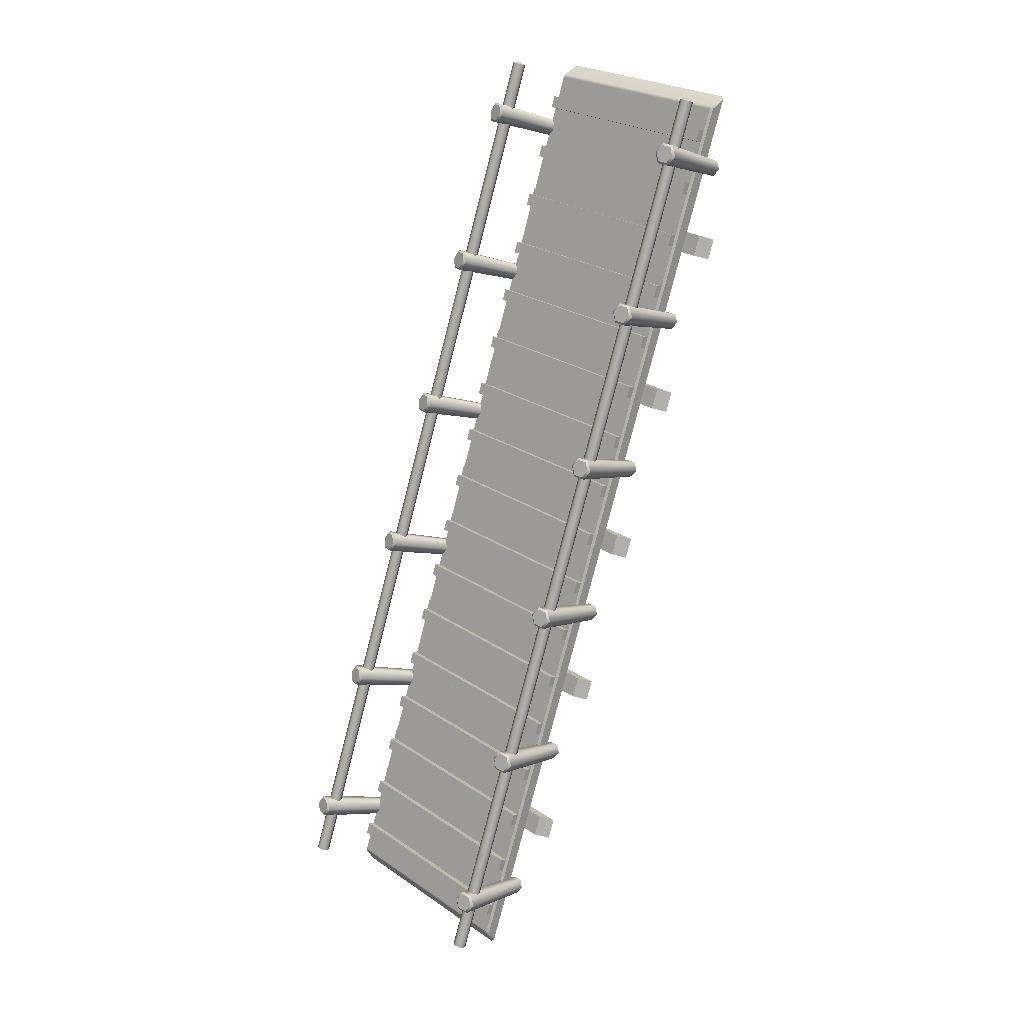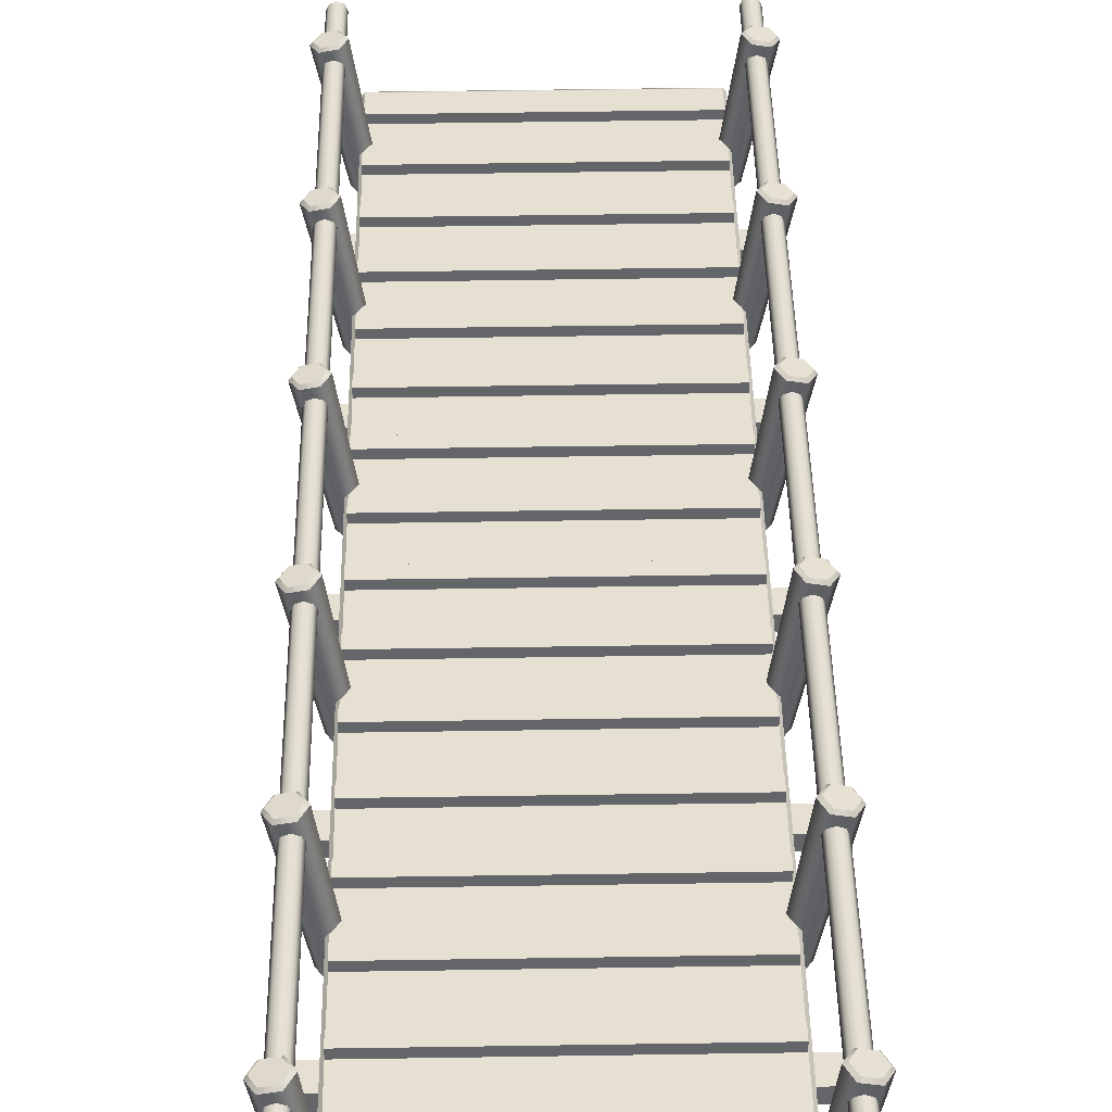
<metadata>
{"format":"obj","ext":"obj","renderer":"f3d","projection":"perspective","resolution":1024,"background":"white","views":[{"elev":25.3,"azim":47.2,"up":"+Y"},{"elev":58.4,"azim":-0.9,"up":"+Z"}]}
</metadata>
<code>
g default
v -10.08 1.329 0.758
v -10.08 1.695 0.7897
v -10.28 1.526 0.6086
v 10.22 1.526 0.6086
v 10.02 1.695 0.7897
v 10.02 1.329 0.758
v -10.28 84.06 -29.07
v -10.08 84.04 -28.82
v -10.08 84.31 -29.07
v 10.02 84.31 -29.07
v 10.02 84.04 -28.82
v 10.22 84.06 -29.07
v -10.28 84.71 -30.47
v -9.96 85.01 -30.57
v -9.96 84.84 -30.76
v 9.9 84.84 -30.76
v 9.9 85.01 -30.57
v 10.22 84.71 -30.47
v -10.28 0.2758 -0.1046
v -9.976 0.02215 -0.2551
v -9.976 0 -4e-06
v 9.917 0 -4e-06
v 9.917 0.02215 -0.2551
v 10.22 0.2758 -0.1046
v -10.07 3.586 0.05967
v 9.998 3.586 0.05967
v -10.07 3.818 0.7039
v 9.998 3.818 0.7039
v -10.07 4.882 0.3212
v 9.998 4.882 0.3212
v -10.07 4.65 -0.323
v 9.998 4.65 -0.323
v -10.07 8.422 -1.679
v 9.998 8.422 -1.679
v -10.07 8.654 -1.035
v 9.998 8.654 -1.035
v -10.07 9.718 -1.418
v 9.998 9.718 -1.418
v -10.07 9.486 -2.062
v 9.998 9.486 -2.062
v -10.07 13.26 -3.419
v 9.998 13.26 -3.419
v -10.07 13.49 -2.774
v 9.998 13.49 -2.774
v -10.07 14.55 -3.157
v 9.998 14.55 -3.157
v -10.07 14.32 -3.801
v 9.998 14.32 -3.801
v -10.07 18.09 -5.158
v 9.998 18.09 -5.158
v -10.07 18.33 -4.513
v 9.998 18.33 -4.513
v -10.07 19.39 -4.896
v 9.998 19.39 -4.896
v -10.07 19.16 -5.54
v 9.998 19.16 -5.54
v -10.07 22.93 -6.897
v 9.998 22.93 -6.897
v -10.07 23.16 -6.253
v 9.998 23.16 -6.253
v -10.07 24.23 -6.635
v 9.998 24.23 -6.635
v -10.07 23.99 -7.279
v 9.998 23.99 -7.279
v -10.07 27.77 -8.636
v 9.998 27.77 -8.636
v -10.07 28 -7.992
v 9.998 28 -7.992
v -10.07 29.06 -8.374
v 9.998 29.06 -8.374
v -10.07 28.83 -9.019
v 9.998 28.83 -9.019
v -10.07 32.6 -10.37
v 9.998 32.6 -10.37
v -10.07 32.83 -9.731
v 9.998 32.83 -9.731
v -10.07 33.9 -10.11
v 9.998 33.9 -10.11
v -10.07 33.67 -10.76
v 9.998 33.67 -10.76
v -10.07 37.44 -12.11
v 9.998 37.44 -12.11
v -10.07 37.67 -11.47
v 9.998 37.67 -11.47
v -10.07 38.73 -11.85
v 9.998 38.73 -11.85
v -10.07 38.5 -12.5
v 9.998 38.5 -12.5
v -10.07 42.27 -13.85
v 9.998 42.27 -13.85
v -10.07 42.51 -13.21
v 9.998 42.51 -13.21
v -10.07 43.57 -13.59
v 9.998 43.57 -13.59
v -10.07 43.34 -14.24
v 9.998 43.34 -14.24
v -10.07 47.11 -15.59
v 9.998 47.11 -15.59
v -10.07 47.34 -14.95
v 9.998 47.34 -14.95
v -10.07 48.41 -15.33
v 9.998 48.41 -15.33
v -10.07 48.17 -15.98
v 9.998 48.17 -15.98
v -10.07 51.95 -17.33
v 9.998 51.95 -17.33
v -10.07 52.18 -16.69
v 9.998 52.18 -16.69
v -10.07 53.24 -17.07
v 9.998 53.24 -17.07
v -10.07 53.01 -17.71
v 9.998 53.01 -17.71
v -10.07 56.78 -19.07
v 9.998 56.78 -19.07
v -10.07 57.01 -18.43
v 9.998 57.01 -18.43
v -10.07 58.08 -18.81
v 9.998 58.08 -18.81
v -10.07 57.85 -19.45
v 9.998 57.85 -19.45
v -10.07 61.62 -20.81
v 9.998 61.62 -20.81
v -10.07 61.85 -20.17
v 9.998 61.85 -20.17
v -10.07 62.91 -20.55
v 9.998 62.91 -20.55
v -10.07 62.68 -21.19
v 9.998 62.68 -21.19
v -10.07 66.45 -22.55
v 9.998 66.45 -22.55
v -10.07 66.69 -21.9
v 9.998 66.69 -21.9
v -10.07 67.75 -22.29
v 9.998 67.75 -22.29
v -10.07 67.52 -22.93
v 9.998 67.52 -22.93
v -10.07 71.29 -24.29
v 9.998 71.29 -24.29
v -10.07 71.52 -23.64
v 9.998 71.52 -23.64
v -10.07 72.59 -24.03
v 9.998 72.59 -24.03
v -10.07 72.35 -24.67
v 9.998 72.35 -24.67
v -10.07 76.13 -26.03
v 9.998 76.13 -26.03
v -10.07 76.36 -25.38
v 9.998 76.36 -25.38
v -10.07 77.42 -25.77
v 9.998 77.42 -25.77
v -10.07 77.19 -26.41
v 9.998 77.19 -26.41
v -10.07 80.96 -27.77
v 9.998 80.96 -27.77
v -10.07 81.19 -27.12
v 9.998 81.19 -27.12
v -10.07 82.26 -27.5
v 9.998 82.26 -27.5
v -10.07 82.03 -28.15
v 9.998 82.03 -28.15
v -12.7 11.93 -5.662
v 12.67 11.93 -5.662
v -11.71 12.29 -4.647
v 11.68 12.29 -4.647
v -11.71 14.16 -5.318
v 11.68 14.16 -5.318
v -12.7 13.8 -6.334
v 12.67 13.8 -6.334
v -12.7 26.54 -10.92
v 12.67 26.54 -10.92
v -11.71 26.9 -9.901
v 11.68 26.9 -9.901
v -11.71 28.77 -10.57
v 11.68 28.77 -10.57
v -12.7 28.41 -11.59
v 12.67 28.41 -11.59
v -12.7 41.06 -16.14
v 12.67 41.06 -16.14
v -11.71 41.43 -15.12
v 11.68 41.43 -15.12
v -11.71 43.3 -15.8
v 11.68 43.3 -15.8
v -12.7 42.93 -16.81
v 12.67 42.93 -16.81
v -12.7 55.51 -21.33
v 12.67 55.51 -21.33
v -11.71 55.88 -20.32
v 11.68 55.88 -20.32
v -11.71 57.74 -20.99
v 11.68 57.74 -20.99
v -12.7 57.38 -22.01
v 12.67 57.38 -22.01
v -12.7 70.12 -26.59
v 12.67 70.12 -26.59
v -11.71 70.49 -25.57
v 11.68 70.49 -25.57
v -11.71 72.35 -26.24
v 11.68 72.35 -26.24
v -12.7 71.99 -27.26
v 12.67 71.99 -27.26
v -11.03 3.353 5.402
v -11.47 3.292 5.231
v -11.9 3.353 5.402
v -12.09 3.502 5.814
v -11.9 3.65 6.226
v -11.47 3.711 6.397
v -11.03 3.65 6.226
v -10.85 3.502 5.814
v -11.03 85.7 -24.21
v -11.47 85.64 -24.38
v -11.9 85.7 -24.21
v -12.09 85.85 -23.8
v -11.9 85.99 -23.39
v -11.47 86.06 -23.22
v -11.03 85.99 -23.39
v -10.85 85.85 -23.8
v -11.47 3.266 5.899
v -11.47 86.09 -23.89
v -9.616 20.9 -8.809
v -10.45 20.85 -8.952
v -10.87 20.13 -8.774
v -10.45 19.47 -8.454
v -9.616 19.52 -8.311
v -9.198 20.24 -8.488
v -11.73 23.34 0.1517
v -10.03 20.19 -8.631
v -11.16 24.2 -0.2523
v -11.3 24.09 -0.03165
v -12.23 24.14 -0.4361
v -12.16 24.03 -0.1794
v -12.77 23.21 -0.208
v -12.59 23.29 0.003962
v -12.23 22.36 0.204
v -12.16 22.6 0.335
v -11.16 22.42 0.3878
v -11.3 22.66 0.4828
v -10.62 23.35 0.1597
v -10.87 23.4 0.2994
v -9.616 35.39 -14.02
v -10.45 35.34 -14.16
v -10.87 34.63 -13.99
v -10.45 33.96 -13.67
v -9.616 34.01 -13.52
v -9.198 34.73 -13.7
v -11.73 37.84 -5.06
v -10.03 34.68 -13.84
v -11.16 38.7 -5.464
v -11.3 38.58 -5.243
v -12.23 38.63 -5.648
v -12.16 38.52 -5.391
v -12.77 37.71 -5.419
v -12.59 37.78 -5.207
v -12.23 36.85 -5.007
v -12.16 37.09 -4.876
v -11.16 36.92 -4.824
v -11.3 37.15 -4.729
v -10.62 37.84 -5.052
v -10.87 37.89 -4.912
v -9.616 49.93 -19.25
v -10.45 49.88 -19.39
v -10.87 49.16 -19.21
v -10.45 48.49 -18.89
v -9.616 48.54 -18.75
v -9.198 49.26 -18.93
v -11.73 52.37 -10.29
v -10.03 49.21 -19.07
v -11.16 53.23 -10.69
v -11.3 53.11 -10.47
v -12.23 53.16 -10.87
v -12.16 53.06 -10.62
v -12.77 52.24 -10.65
v -12.59 52.31 -10.43
v -12.23 51.38 -10.23
v -12.16 51.63 -10.1
v -11.16 51.45 -10.05
v -11.3 51.68 -9.955
v -10.62 52.37 -10.28
v -10.87 52.42 -10.14
v -9.616 64.41 -24.45
v -10.45 64.36 -24.6
v -10.87 63.64 -24.42
v -10.45 62.97 -24.1
v -9.616 63.02 -23.96
v -9.198 63.74 -24.13
v -11.73 66.85 -15.49
v -10.03 63.69 -24.28
v -11.16 67.71 -15.9
v -11.3 67.59 -15.68
v -12.23 67.64 -16.08
v -12.16 67.54 -15.82
v -12.77 66.72 -15.85
v -12.59 66.8 -15.64
v -12.23 65.86 -15.44
v -12.16 66.11 -15.31
v -11.16 65.93 -15.26
v -11.3 66.16 -15.16
v -10.62 66.85 -15.49
v -10.87 66.9 -15.35
v -9.616 78.93 -29.67
v -10.45 78.87 -29.82
v -10.87 78.16 -29.64
v -10.45 77.49 -29.32
v -9.616 77.54 -29.18
v -9.198 78.26 -29.35
v -11.73 81.37 -20.71
v -10.03 78.21 -29.5
v -11.16 82.23 -21.12
v -11.3 82.11 -20.9
v -12.23 82.16 -21.3
v -12.16 82.06 -21.05
v -12.77 81.24 -21.07
v -12.59 81.31 -20.86
v -12.23 80.38 -20.66
v -12.16 80.62 -20.53
v -11.16 80.45 -20.48
v -11.3 80.68 -20.38
v -10.62 81.37 -20.71
v -10.87 81.42 -20.57
v -9.616 6.36 -3.579
v -10.45 6.308 -3.722
v -10.87 5.591 -3.544
v -10.45 4.924 -3.224
v -9.616 4.975 -3.081
v -9.198 5.693 -3.258
v -11.73 8.8 5.382
v -10.03 5.642 -3.401
v -11.16 9.66 4.978
v -11.3 9.542 5.198
v -12.23 9.594 4.794
v -12.16 9.489 5.051
v -12.77 8.671 5.022
v -12.59 8.747 5.234
v -12.23 7.814 5.434
v -12.16 8.059 5.565
v -11.16 7.88 5.618
v -11.3 8.112 5.713
v -10.62 8.803 5.39
v -10.87 8.854 5.529
v 9.616 6.36 -3.579
v 10.45 6.308 -3.722
v 10.87 5.591 -3.544
v 10.45 4.924 -3.224
v 9.616 4.975 -3.081
v 9.198 5.693 -3.258
v 11.73 8.8 5.382
v 10.03 5.642 -3.401
v 11.16 9.66 4.978
v 11.3 9.542 5.198
v 12.23 9.594 4.794
v 12.16 9.489 5.051
v 12.77 8.671 5.022
v 12.59 8.747 5.234
v 12.23 7.814 5.434
v 12.16 8.059 5.565
v 11.16 7.88 5.618
v 11.3 8.112 5.713
v 10.62 8.803 5.39
v 10.87 8.854 5.529
v 9.616 20.9 -8.809
v 10.45 20.85 -8.952
v 10.87 20.13 -8.774
v 10.45 19.47 -8.454
v 9.616 19.52 -8.311
v 9.198 20.24 -8.488
v 11.73 23.34 0.1517
v 10.03 20.19 -8.631
v 11.16 24.2 -0.2523
v 11.3 24.09 -0.03165
v 12.23 24.14 -0.4361
v 12.16 24.03 -0.1794
v 12.77 23.21 -0.208
v 12.59 23.29 0.003962
v 12.23 22.36 0.204
v 12.16 22.6 0.335
v 11.16 22.42 0.3878
v 11.3 22.66 0.4828
v 10.62 23.35 0.1597
v 10.87 23.4 0.2994
v 9.616 35.39 -14.02
v 10.45 35.34 -14.16
v 10.87 34.63 -13.99
v 10.45 33.96 -13.67
v 9.616 34.01 -13.52
v 9.198 34.73 -13.7
v 11.73 37.84 -5.06
v 10.03 34.68 -13.84
v 11.16 38.7 -5.464
v 11.3 38.58 -5.243
v 12.23 38.63 -5.648
v 12.16 38.52 -5.391
v 12.77 37.71 -5.419
v 12.59 37.78 -5.207
v 12.23 36.85 -5.007
v 12.16 37.09 -4.876
v 11.16 36.92 -4.824
v 11.3 37.15 -4.729
v 10.62 37.84 -5.052
v 10.87 37.89 -4.912
v 9.616 49.93 -19.25
v 10.45 49.88 -19.39
v 10.87 49.16 -19.21
v 10.45 48.49 -18.89
v 9.616 48.54 -18.75
v 9.198 49.26 -18.93
v 11.73 52.37 -10.29
v 10.03 49.21 -19.07
v 11.16 53.23 -10.69
v 11.3 53.11 -10.47
v 12.23 53.16 -10.87
v 12.16 53.06 -10.62
v 12.77 52.24 -10.65
v 12.59 52.31 -10.43
v 12.23 51.38 -10.23
v 12.16 51.63 -10.1
v 11.16 51.45 -10.05
v 11.3 51.68 -9.955
v 10.62 52.37 -10.28
v 10.87 52.42 -10.14
v 9.616 64.41 -24.45
v 10.45 64.36 -24.6
v 10.87 63.64 -24.42
v 10.45 62.97 -24.1
v 9.616 63.02 -23.96
v 9.198 63.74 -24.13
v 11.73 66.85 -15.49
v 10.03 63.69 -24.28
v 11.16 67.71 -15.9
v 11.3 67.59 -15.68
v 12.23 67.64 -16.08
v 12.16 67.54 -15.82
v 12.77 66.72 -15.85
v 12.59 66.8 -15.64
v 12.23 65.86 -15.44
v 12.16 66.11 -15.31
v 11.16 65.93 -15.26
v 11.3 66.16 -15.16
v 10.62 66.85 -15.49
v 10.87 66.9 -15.35
v 9.616 78.93 -29.67
v 10.45 78.87 -29.82
v 10.87 78.16 -29.64
v 10.45 77.49 -29.32
v 9.616 77.54 -29.18
v 9.198 78.26 -29.35
v 11.73 81.37 -20.71
v 10.03 78.21 -29.5
v 11.16 82.23 -21.12
v 11.3 82.11 -20.9
v 12.23 82.16 -21.3
v 12.16 82.06 -21.05
v 12.77 81.24 -21.07
v 12.59 81.31 -20.86
v 12.23 80.38 -20.66
v 12.16 80.62 -20.53
v 11.16 80.45 -20.48
v 11.3 80.68 -20.38
v 10.62 81.37 -20.71
v 10.87 81.42 -20.57
v 11.03 3.353 5.402
v 11.47 3.292 5.231
v 11.9 3.353 5.402
v 12.09 3.502 5.814
v 11.9 3.65 6.226
v 11.47 3.711 6.397
v 11.03 3.65 6.226
v 10.85 3.502 5.814
v 11.03 85.7 -24.21
v 11.47 85.64 -24.38
v 11.9 85.7 -24.21
v 12.09 85.85 -23.8
v 11.9 85.99 -23.39
v 11.47 86.06 -23.22
v 11.03 85.99 -23.39
v 10.85 85.85 -23.8
v 11.47 3.266 5.899
v 11.47 86.09 -23.89
g Drawbridge:pCube30
f 1 3 19 21
f 2 1 6 5
f 3 2 8 7
f 4 6 22 24
f 5 4 12 11
f 7 9 14 13
f 9 8 11 10
f 10 12 18 17
f 20 19 13 15
f 15 14 17 16
f 24 23 16 18
f 21 20 23 22
f 8 2 5 11
f 9 10 17 14
f 23 20 15 16
f 21 22 6 1
f 4 24 18 12
f 19 3 7 13
f 1 2 3
f 4 5 6
f 7 8 9
f 10 11 12
f 13 14 15
f 16 17 18
f 19 20 21
f 22 23 24
f 25 26 28 27
f 27 28 30 29
f 29 30 32 31
f 26 32 30 28
f 31 25 27 29
f 33 34 36 35
f 35 36 38 37
f 37 38 40 39
f 34 40 38 36
f 39 33 35 37
f 41 42 44 43
f 43 44 46 45
f 45 46 48 47
f 42 48 46 44
f 47 41 43 45
f 49 50 52 51
f 51 52 54 53
f 53 54 56 55
f 50 56 54 52
f 55 49 51 53
f 57 58 60 59
f 59 60 62 61
f 61 62 64 63
f 58 64 62 60
f 63 57 59 61
f 65 66 68 67
f 67 68 70 69
f 69 70 72 71
f 66 72 70 68
f 71 65 67 69
f 73 74 76 75
f 75 76 78 77
f 77 78 80 79
f 74 80 78 76
f 79 73 75 77
f 81 82 84 83
f 83 84 86 85
f 85 86 88 87
f 82 88 86 84
f 87 81 83 85
f 89 90 92 91
f 91 92 94 93
f 93 94 96 95
f 90 96 94 92
f 95 89 91 93
f 97 98 100 99
f 99 100 102 101
f 101 102 104 103
f 98 104 102 100
f 103 97 99 101
f 105 106 108 107
f 107 108 110 109
f 109 110 112 111
f 106 112 110 108
f 111 105 107 109
f 113 114 116 115
f 115 116 118 117
f 117 118 120 119
f 114 120 118 116
f 119 113 115 117
f 121 122 124 123
f 123 124 126 125
f 125 126 128 127
f 122 128 126 124
f 127 121 123 125
f 129 130 132 131
f 131 132 134 133
f 133 134 136 135
f 130 136 134 132
f 135 129 131 133
f 137 138 140 139
f 139 140 142 141
f 141 142 144 143
f 138 144 142 140
f 143 137 139 141
f 145 146 148 147
f 147 148 150 149
f 149 150 152 151
f 146 152 150 148
f 151 145 147 149
f 153 154 156 155
f 155 156 158 157
f 157 158 160 159
f 154 160 158 156
f 159 153 155 157
f 161 162 164 163
f 163 164 166 165
f 165 166 168 167
f 167 168 162 161
f 162 168 166 164
f 167 161 163 165
f 169 170 172 171
f 171 172 174 173
f 173 174 176 175
f 175 176 170 169
f 170 176 174 172
f 175 169 171 173
f 177 178 180 179
f 179 180 182 181
f 181 182 184 183
f 183 184 178 177
f 178 184 182 180
f 183 177 179 181
f 185 186 188 187
f 187 188 190 189
f 189 190 192 191
f 191 192 186 185
f 186 192 190 188
f 191 185 187 189
f 193 194 196 195
f 195 196 198 197
f 197 198 200 199
f 199 200 194 193
f 194 200 198 196
f 199 193 195 197
f 201 202 210 209
f 202 203 211 210
f 203 204 212 211
f 204 205 213 212
f 205 206 214 213
f 206 207 215 214
f 207 208 216 215
f 208 201 209 216
f 202 201 217
f 203 202 217
f 204 203 217
f 205 204 217
f 206 205 217
f 207 206 217
f 208 207 217
f 201 208 217
f 209 210 218
f 210 211 218
f 211 212 218
f 212 213 218
f 213 214 218
f 214 215 218
f 215 216 218
f 216 209 218
f 223 226 224
f 221 226 222
f 222 226 223
f 224 226 219
f 220 219 226
f 220 226 221
f 227 228 238 237
f 228 227 229 230
f 230 229 231 232
f 232 231 233 234
f 234 233 235 236
f 236 235 237 238
f 219 220 229 227
f 220 221 231 229
f 221 222 233 231
f 222 223 235 233
f 223 224 237 235
f 224 219 227 237
f 228 230 225
f 230 232 225
f 232 234 225
f 234 236 225
f 236 238 225
f 238 228 225
f 243 246 244
f 241 246 242
f 242 246 243
f 244 246 239
f 240 239 246
f 240 246 241
f 247 248 258 257
f 248 247 249 250
f 250 249 251 252
f 252 251 253 254
f 254 253 255 256
f 256 255 257 258
f 239 240 249 247
f 240 241 251 249
f 241 242 253 251
f 242 243 255 253
f 243 244 257 255
f 244 239 247 257
f 248 250 245
f 250 252 245
f 252 254 245
f 254 256 245
f 256 258 245
f 258 248 245
f 263 266 264
f 261 266 262
f 262 266 263
f 264 266 259
f 260 259 266
f 260 266 261
f 267 268 278 277
f 268 267 269 270
f 270 269 271 272
f 272 271 273 274
f 274 273 275 276
f 276 275 277 278
f 259 260 269 267
f 260 261 271 269
f 261 262 273 271
f 262 263 275 273
f 263 264 277 275
f 264 259 267 277
f 268 270 265
f 270 272 265
f 272 274 265
f 274 276 265
f 276 278 265
f 278 268 265
f 283 286 284
f 281 286 282
f 282 286 283
f 284 286 279
f 280 279 286
f 280 286 281
f 287 288 298 297
f 288 287 289 290
f 290 289 291 292
f 292 291 293 294
f 294 293 295 296
f 296 295 297 298
f 279 280 289 287
f 280 281 291 289
f 281 282 293 291
f 282 283 295 293
f 283 284 297 295
f 284 279 287 297
f 288 290 285
f 290 292 285
f 292 294 285
f 294 296 285
f 296 298 285
f 298 288 285
f 303 306 304
f 301 306 302
f 302 306 303
f 304 306 299
f 300 299 306
f 300 306 301
f 307 308 318 317
f 308 307 309 310
f 310 309 311 312
f 312 311 313 314
f 314 313 315 316
f 316 315 317 318
f 299 300 309 307
f 300 301 311 309
f 301 302 313 311
f 302 303 315 313
f 303 304 317 315
f 304 299 307 317
f 308 310 305
f 310 312 305
f 312 314 305
f 314 316 305
f 316 318 305
f 318 308 305
f 323 326 324
f 321 326 322
f 322 326 323
f 324 326 319
f 320 319 326
f 320 326 321
f 327 328 338 337
f 328 327 329 330
f 330 329 331 332
f 332 331 333 334
f 334 333 335 336
f 336 335 337 338
f 319 320 329 327
f 320 321 331 329
f 321 322 333 331
f 322 323 335 333
f 323 324 337 335
f 324 319 327 337
f 328 330 325
f 330 332 325
f 332 334 325
f 334 336 325
f 336 338 325
f 338 328 325
f 343 344 346
f 341 342 346
f 342 343 346
f 344 339 346
f 340 346 339
f 340 341 346
f 347 357 358 348
f 348 350 349 347
f 350 352 351 349
f 352 354 353 351
f 354 356 355 353
f 356 358 357 355
f 339 347 349 340
f 340 349 351 341
f 341 351 353 342
f 342 353 355 343
f 343 355 357 344
f 344 357 347 339
f 348 345 350
f 350 345 352
f 352 345 354
f 354 345 356
f 356 345 358
f 358 345 348
f 363 364 366
f 361 362 366
f 362 363 366
f 364 359 366
f 360 366 359
f 360 361 366
f 367 377 378 368
f 368 370 369 367
f 370 372 371 369
f 372 374 373 371
f 374 376 375 373
f 376 378 377 375
f 359 367 369 360
f 360 369 371 361
f 361 371 373 362
f 362 373 375 363
f 363 375 377 364
f 364 377 367 359
f 368 365 370
f 370 365 372
f 372 365 374
f 374 365 376
f 376 365 378
f 378 365 368
f 383 384 386
f 381 382 386
f 382 383 386
f 384 379 386
f 380 386 379
f 380 381 386
f 387 397 398 388
f 388 390 389 387
f 390 392 391 389
f 392 394 393 391
f 394 396 395 393
f 396 398 397 395
f 379 387 389 380
f 380 389 391 381
f 381 391 393 382
f 382 393 395 383
f 383 395 397 384
f 384 397 387 379
f 388 385 390
f 390 385 392
f 392 385 394
f 394 385 396
f 396 385 398
f 398 385 388
f 403 404 406
f 401 402 406
f 402 403 406
f 404 399 406
f 400 406 399
f 400 401 406
f 407 417 418 408
f 408 410 409 407
f 410 412 411 409
f 412 414 413 411
f 414 416 415 413
f 416 418 417 415
f 399 407 409 400
f 400 409 411 401
f 401 411 413 402
f 402 413 415 403
f 403 415 417 404
f 404 417 407 399
f 408 405 410
f 410 405 412
f 412 405 414
f 414 405 416
f 416 405 418
f 418 405 408
f 423 424 426
f 421 422 426
f 422 423 426
f 424 419 426
f 420 426 419
f 420 421 426
f 427 437 438 428
f 428 430 429 427
f 430 432 431 429
f 432 434 433 431
f 434 436 435 433
f 436 438 437 435
f 419 427 429 420
f 420 429 431 421
f 421 431 433 422
f 422 433 435 423
f 423 435 437 424
f 424 437 427 419
f 428 425 430
f 430 425 432
f 432 425 434
f 434 425 436
f 436 425 438
f 438 425 428
f 443 444 446
f 441 442 446
f 442 443 446
f 444 439 446
f 440 446 439
f 440 441 446
f 447 457 458 448
f 448 450 449 447
f 450 452 451 449
f 452 454 453 451
f 454 456 455 453
f 456 458 457 455
f 439 447 449 440
f 440 449 451 441
f 441 451 453 442
f 442 453 455 443
f 443 455 457 444
f 444 457 447 439
f 448 445 450
f 450 445 452
f 452 445 454
f 454 445 456
f 456 445 458
f 458 445 448
f 459 467 468 460
f 460 468 469 461
f 461 469 470 462
f 462 470 471 463
f 463 471 472 464
f 464 472 473 465
f 465 473 474 466
f 466 474 467 459
f 460 475 459
f 461 475 460
f 462 475 461
f 463 475 462
f 464 475 463
f 465 475 464
f 466 475 465
f 459 475 466
f 467 476 468
f 468 476 469
f 469 476 470
f 470 476 471
f 471 476 472
f 472 476 473
f 473 476 474
f 474 476 467

</code>
